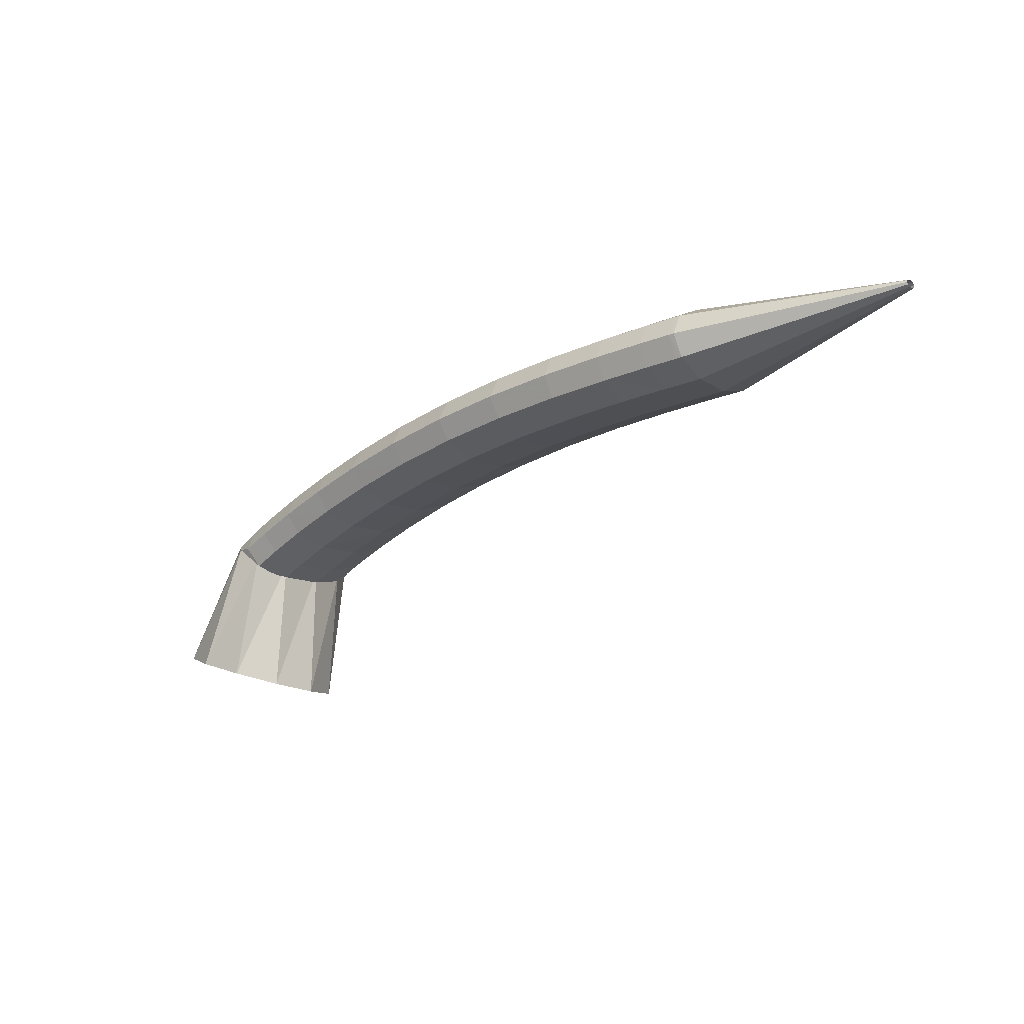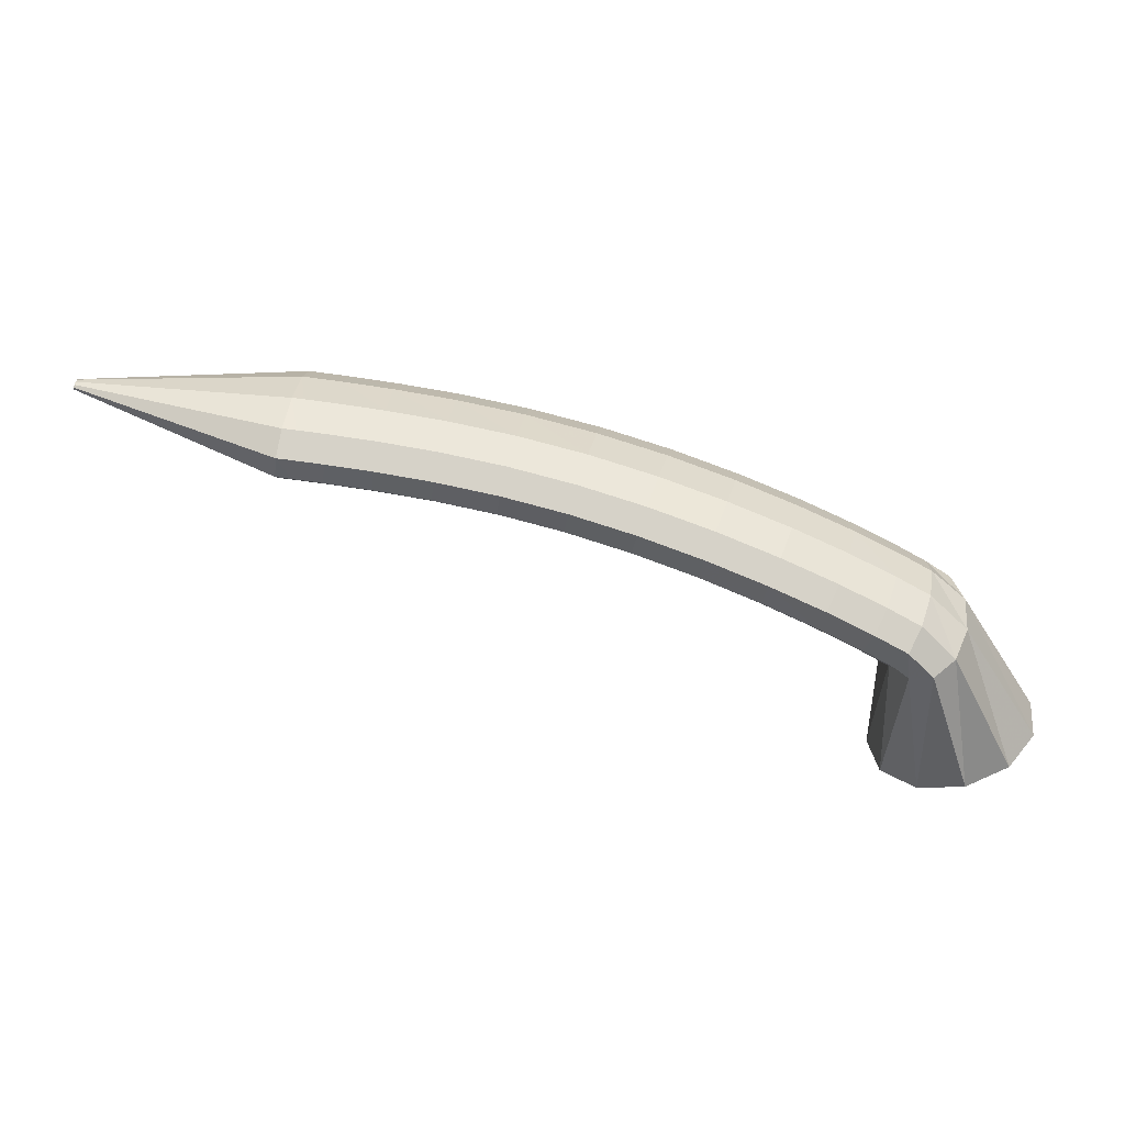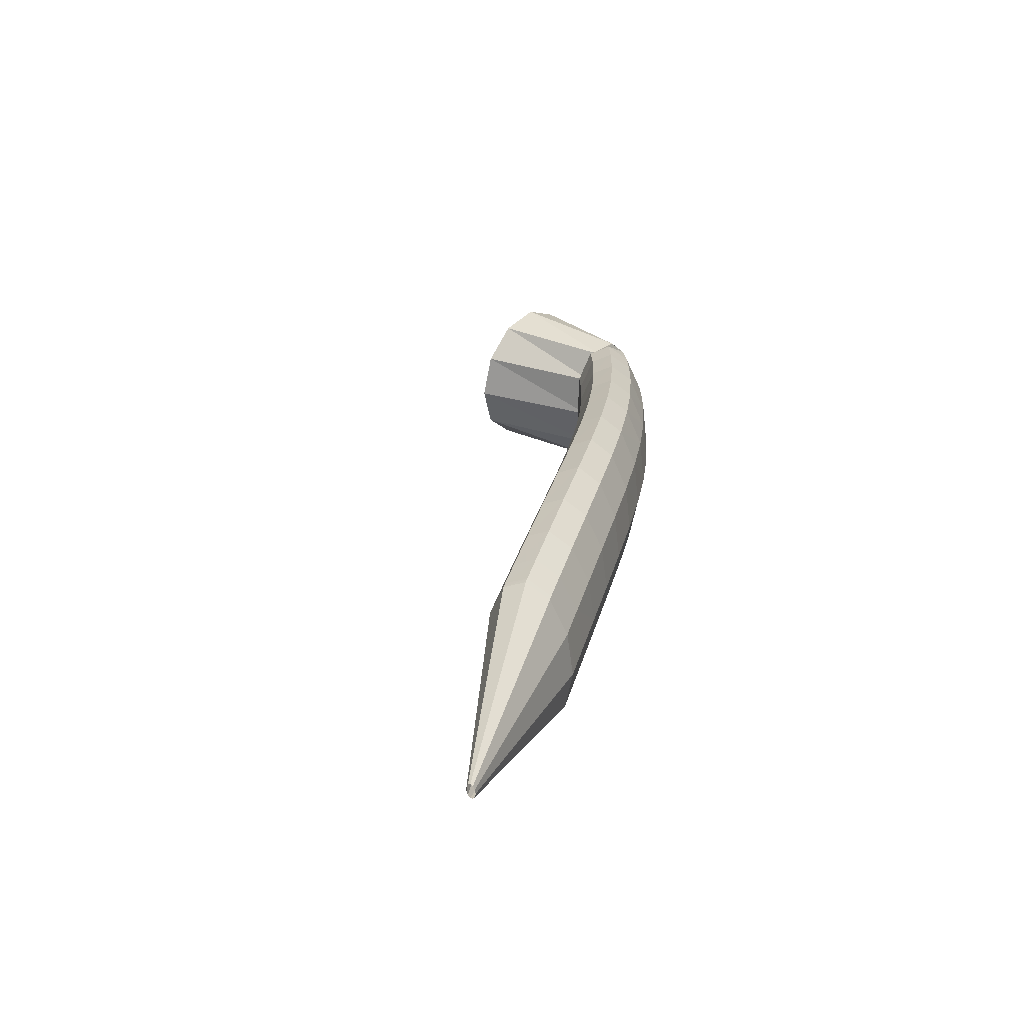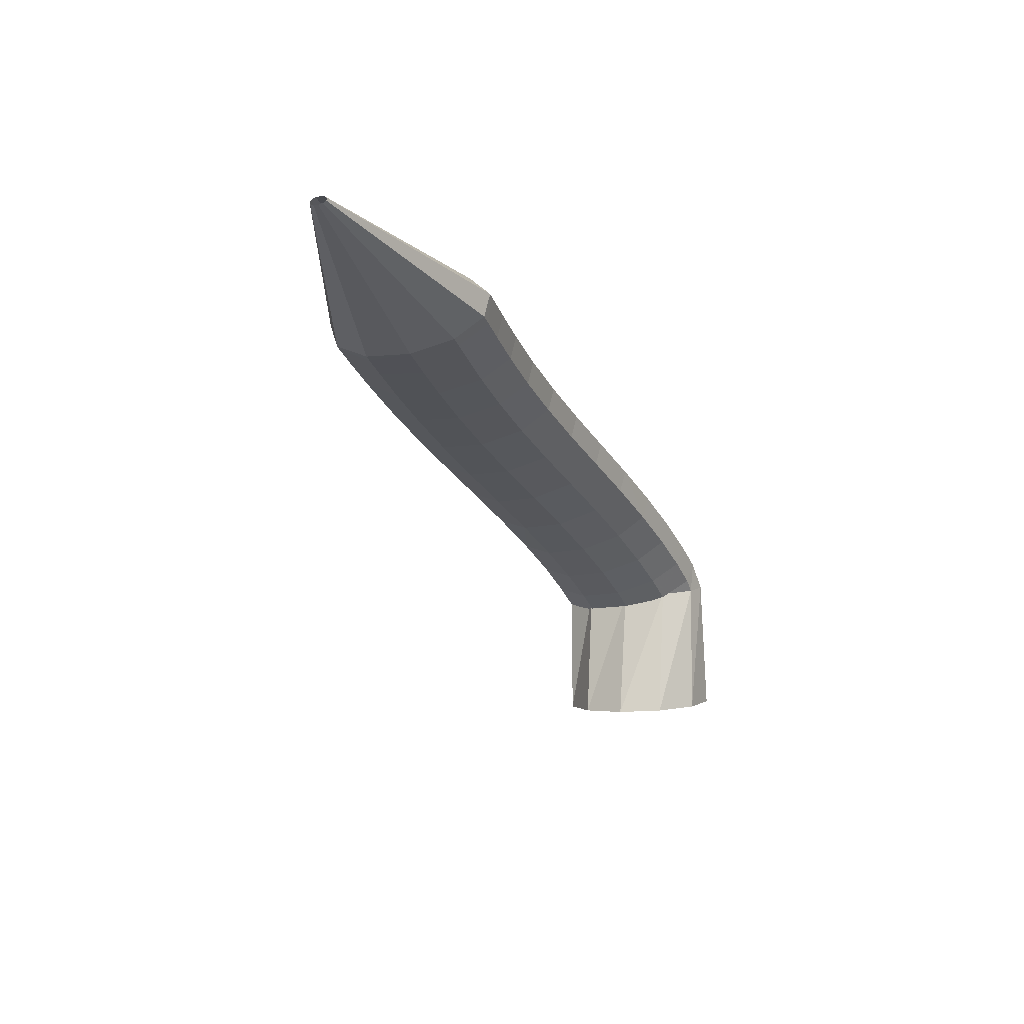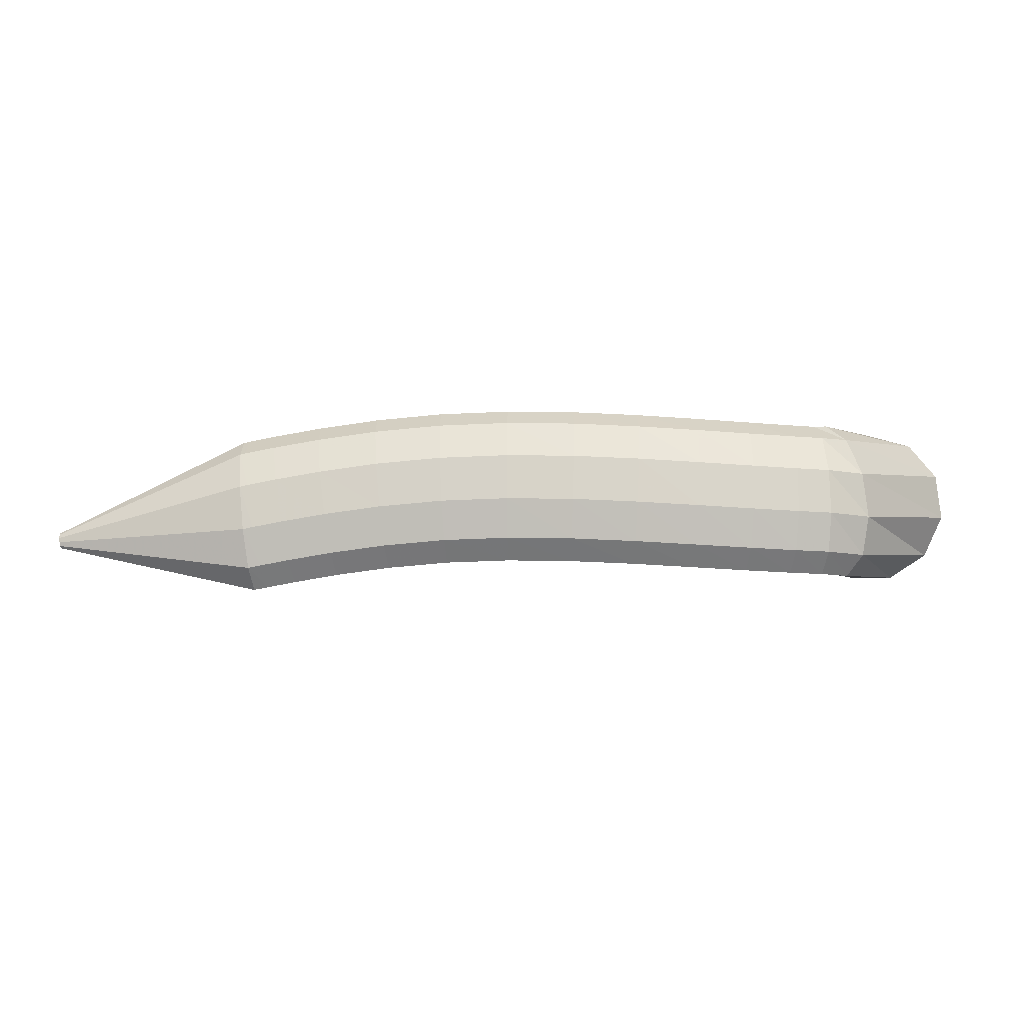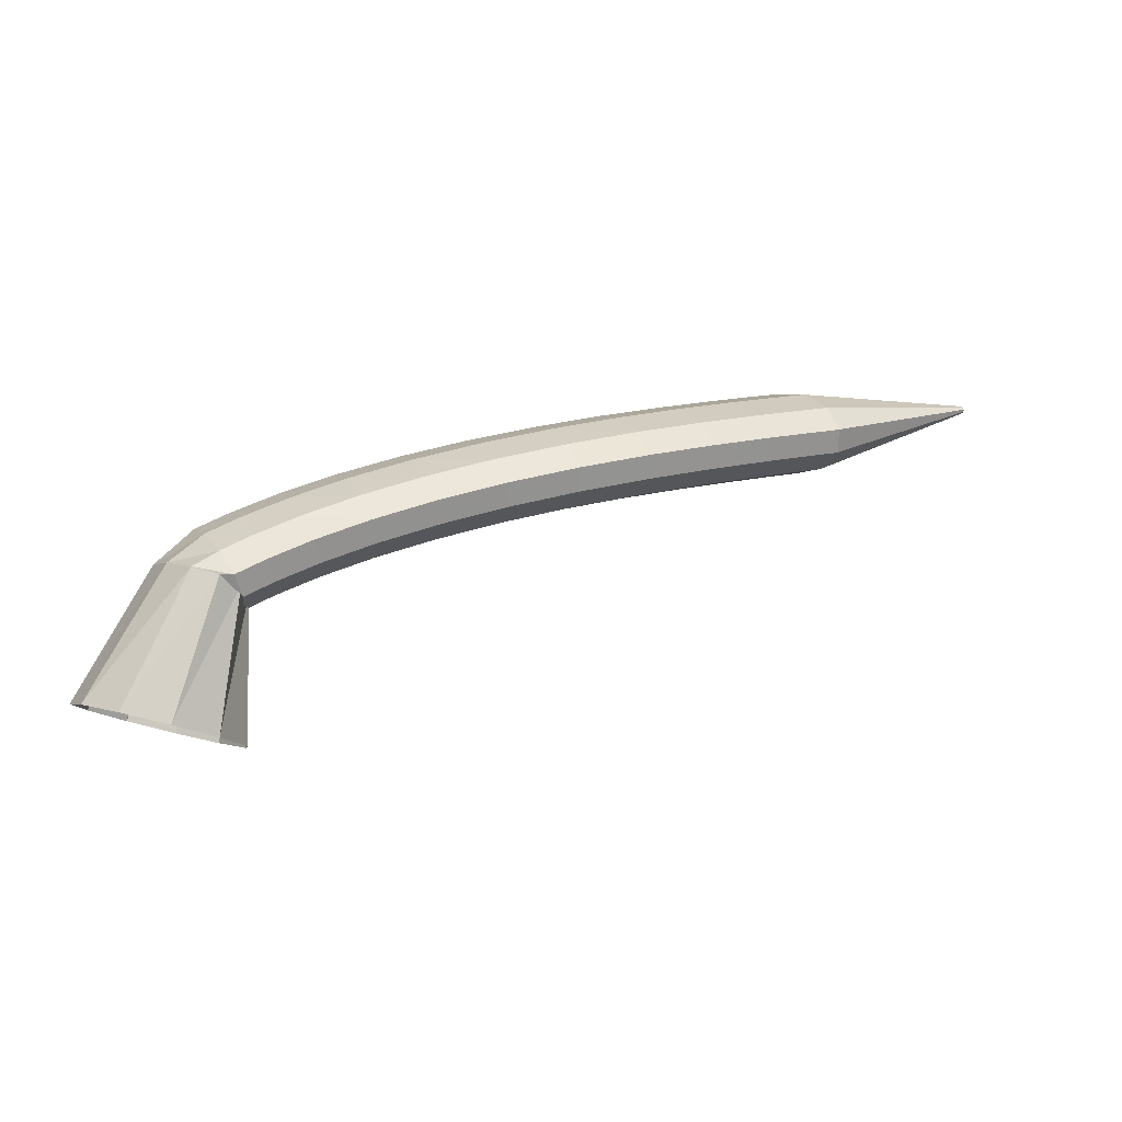
<metadata>
{"format":"obj","ext":"obj","renderer":"f3d","projection":"perspective","resolution":1024,"background":"white","views":[{"elev":-11.0,"azim":-137.9,"up":"+Z"},{"elev":35.1,"azim":12.8,"up":"+Z"},{"elev":25.1,"azim":-66.7,"up":"+Y"},{"elev":-14.8,"azim":-64.3,"up":"+Z"},{"elev":-8.5,"azim":13.4,"up":"+Y"},{"elev":0.0,"azim":160.5,"up":"+Z"}]}
</metadata>
<code>
g tube1
v 145.8 169 123.4
v 146.8 166.4 123.5
v 149.1 164.7 124
v 151.8 164.6 124.8
v 154.1 165.9 125.5
v 155.3 168.4 126.1
v 155 171.2 126.2
v 153.3 173.4 125.9
v 150.7 174.4 125.3
v 148.1 173.7 124.5
v 146.3 171.7 123.8
v 145.8 169 123.4
v 146 168.5 131.9
v 146.7 165.9 132
v 147.9 164.1 132.3
v 149.2 163.9 132.8
v 150.3 165.1 133.3
v 150.7 167.6 133.6
v 150.4 170.4 133.7
v 149.4 172.6 133.5
v 148.1 173.7 133.1
v 146.9 173.2 132.6
v 146.1 171.2 132.2
v 146 168.5 131.9
v 146.3 168.5 131.1
v 146.5 165.8 131.7
v 147.1 164.1 132.9
v 147.7 163.9 134.2
v 148.2 165.2 135.2
v 148.5 167.6 135.6
v 148.4 170.4 135.3
v 147.9 172.7 134.4
v 147.3 173.7 133.1
v 146.8 173.2 131.9
v 146.4 171.2 131.2
v 146.3 168.5 131.1
v 144.5 168.5 131.9
v 144.7 165.9 132.6
v 145.2 164.2 133.7
v 145.7 163.9 135.1
v 146.2 165.2 136.1
v 146.5 167.7 136.5
v 146.4 170.5 136.2
v 146.1 172.7 135.2
v 145.6 173.7 133.9
v 145 173.2 132.7
v 144.7 171.2 132
v 144.5 168.5 131.9
v 142.1 168.6 132.9
v 142.2 166 133.6
v 142.6 164.3 134.8
v 143 164 136.1
v 143.5 165.3 137.2
v 143.8 167.8 137.6
v 143.8 170.6 137.3
v 143.5 172.8 136.3
v 143.1 173.8 135
v 142.6 173.3 133.7
v 142.2 171.3 133
v 142.1 168.6 132.9
v 139 168.8 134
v 139.1 166.1 134.7
v 139.4 164.4 135.9
v 139.8 164.2 137.2
v 140.2 165.5 138.3
v 140.5 167.9 138.8
v 140.5 170.7 138.4
v 140.3 173 137.4
v 139.9 174 136.1
v 139.5 173.5 134.8
v 139.1 171.5 134
v 139 168.8 134
v 135.5 169 135
v 135.5 166.3 135.7
v 135.8 164.6 136.9
v 136.1 164.4 138.3
v 136.5 165.7 139.4
v 136.7 168.1 139.8
v 136.8 170.9 139.5
v 136.6 173.2 138.5
v 136.3 174.2 137.2
v 135.9 173.7 135.9
v 135.6 171.7 135.1
v 135.5 169 135
v 131.7 169.2 135.9
v 131.8 166.5 136.6
v 132 164.8 137.8
v 132.3 164.5 139.2
v 132.6 165.8 140.3
v 132.8 168.3 140.8
v 132.8 171.1 140.5
v 132.6 173.4 139.5
v 132.3 174.4 138.2
v 132 173.8 136.8
v 131.8 171.9 136
v 131.7 169.2 135.9
v 127.7 169.2 136.8
v 127.9 166.6 137.4
v 128.1 164.9 138.6
v 128.4 164.6 140.1
v 128.6 165.9 141.2
v 128.7 168.3 141.7
v 128.6 171.1 141.4
v 128.4 173.4 140.4
v 128.1 174.4 139.1
v 127.9 173.9 137.7
v 127.7 172 136.9
v 127.7 169.2 136.8
v 123.8 169.1 137.5
v 124 166.5 138.1
v 124.3 164.7 139.3
v 124.6 164.5 140.7
v 124.7 165.8 141.9
v 124.7 168.2 142.4
v 124.5 171 142.2
v 124.2 173.3 141.2
v 123.9 174.3 139.8
v 123.7 173.8 138.5
v 123.6 171.8 137.6
v 123.8 169.1 137.5
v 119.9 168.8 138.1
v 120.3 166.2 138.7
v 120.7 164.4 139.9
v 120.9 164.2 141.3
v 120.9 165.5 142.5
v 120.8 167.9 143
v 120.4 170.7 142.8
v 120.1 173 141.8
v 119.7 174 140.5
v 119.6 173.4 139.1
v 119.7 171.5 138.3
v 119.9 168.8 138.1
v 116.5 168.3 138.6
v 116.9 165.7 139.2
v 117.3 164 140.4
v 117.6 163.8 141.8
v 117.5 165 143
v 117.3 167.5 143.5
v 116.8 170.2 143.3
v 116.4 172.5 142.4
v 116.1 173.5 141
v 116 173 139.7
v 116.1 171.1 138.8
v 116.5 168.3 138.6
v 113.7 167.9 139
v 114.2 165.3 139.6
v 114.7 163.6 140.8
v 114.9 163.3 142.2
v 114.8 164.6 143.3
v 114.5 167 143.9
v 114 169.8 143.7
v 113.5 172 142.7
v 113.2 173 141.4
v 113.1 172.5 140
v 113.3 170.6 139.1
v 113.7 167.9 139
v 111.9 167.6 139.2
v 112.5 165 139.8
v 112.9 163.3 141
v 113.2 163 142.4
v 113.1 164.3 143.6
v 112.7 166.7 144.1
v 112.2 169.5 143.9
v 111.7 171.7 143
v 111.3 172.7 141.6
v 111.2 172.2 140.3
v 111.5 170.3 139.4
v 111.9 167.6 139.2
v 111.3 167.5 139.3
v 111.7 164.8 139.9
v 112 163.1 141.1
v 112.3 162.9 142.5
v 112.3 164.2 143.7
v 112.1 166.6 144.2
v 111.7 169.4 144
v 111.3 171.6 143
v 111 172.6 141.7
v 110.9 172.1 140.3
v 111 170.2 139.4
v 111.3 167.5 139.3
v 99.08 166.3 143.3
v 99.12 166 143.4
v 99.15 165.8 143.5
v 99.18 165.8 143.6
v 99.18 165.9 143.8
v 99.16 166.2 143.8
v 99.12 166.5 143.8
v 99.08 166.7 143.7
v 99.05 166.8 143.6
v 99.04 166.7 143.4
v 99.05 166.5 143.3
v 99.08 166.3 143.3
f 1 2 14
f 14 13 1
f 2 3 15
f 15 14 2
f 3 4 16
f 16 15 3
f 4 5 17
f 17 16 4
f 5 6 18
f 18 17 5
f 6 7 19
f 19 18 6
f 7 8 20
f 20 19 7
f 8 9 21
f 21 20 8
f 9 10 22
f 22 21 9
f 10 11 23
f 23 22 10
f 11 12 24
f 24 23 11
f 13 14 26
f 26 25 13
f 14 15 27
f 27 26 14
f 15 16 28
f 28 27 15
f 16 17 29
f 29 28 16
f 17 18 30
f 30 29 17
f 18 19 31
f 31 30 18
f 19 20 32
f 32 31 19
f 20 21 33
f 33 32 20
f 21 22 34
f 34 33 21
f 22 23 35
f 35 34 22
f 23 24 36
f 36 35 23
f 25 26 38
f 38 37 25
f 26 27 39
f 39 38 26
f 27 28 40
f 40 39 27
f 28 29 41
f 41 40 28
f 29 30 42
f 42 41 29
f 30 31 43
f 43 42 30
f 31 32 44
f 44 43 31
f 32 33 45
f 45 44 32
f 33 34 46
f 46 45 33
f 34 35 47
f 47 46 34
f 35 36 48
f 48 47 35
f 37 38 50
f 50 49 37
f 38 39 51
f 51 50 38
f 39 40 52
f 52 51 39
f 40 41 53
f 53 52 40
f 41 42 54
f 54 53 41
f 42 43 55
f 55 54 42
f 43 44 56
f 56 55 43
f 44 45 57
f 57 56 44
f 45 46 58
f 58 57 45
f 46 47 59
f 59 58 46
f 47 48 60
f 60 59 47
f 49 50 62
f 62 61 49
f 50 51 63
f 63 62 50
f 51 52 64
f 64 63 51
f 52 53 65
f 65 64 52
f 53 54 66
f 66 65 53
f 54 55 67
f 67 66 54
f 55 56 68
f 68 67 55
f 56 57 69
f 69 68 56
f 57 58 70
f 70 69 57
f 58 59 71
f 71 70 58
f 59 60 72
f 72 71 59
f 61 62 74
f 74 73 61
f 62 63 75
f 75 74 62
f 63 64 76
f 76 75 63
f 64 65 77
f 77 76 64
f 65 66 78
f 78 77 65
f 66 67 79
f 79 78 66
f 67 68 80
f 80 79 67
f 68 69 81
f 81 80 68
f 69 70 82
f 82 81 69
f 70 71 83
f 83 82 70
f 71 72 84
f 84 83 71
f 73 74 86
f 86 85 73
f 74 75 87
f 87 86 74
f 75 76 88
f 88 87 75
f 76 77 89
f 89 88 76
f 77 78 90
f 90 89 77
f 78 79 91
f 91 90 78
f 79 80 92
f 92 91 79
f 80 81 93
f 93 92 80
f 81 82 94
f 94 93 81
f 82 83 95
f 95 94 82
f 83 84 96
f 96 95 83
f 85 86 98
f 98 97 85
f 86 87 99
f 99 98 86
f 87 88 100
f 100 99 87
f 88 89 101
f 101 100 88
f 89 90 102
f 102 101 89
f 90 91 103
f 103 102 90
f 91 92 104
f 104 103 91
f 92 93 105
f 105 104 92
f 93 94 106
f 106 105 93
f 94 95 107
f 107 106 94
f 95 96 108
f 108 107 95
f 97 98 110
f 110 109 97
f 98 99 111
f 111 110 98
f 99 100 112
f 112 111 99
f 100 101 113
f 113 112 100
f 101 102 114
f 114 113 101
f 102 103 115
f 115 114 102
f 103 104 116
f 116 115 103
f 104 105 117
f 117 116 104
f 105 106 118
f 118 117 105
f 106 107 119
f 119 118 106
f 107 108 120
f 120 119 107
f 109 110 122
f 122 121 109
f 110 111 123
f 123 122 110
f 111 112 124
f 124 123 111
f 112 113 125
f 125 124 112
f 113 114 126
f 126 125 113
f 114 115 127
f 127 126 114
f 115 116 128
f 128 127 115
f 116 117 129
f 129 128 116
f 117 118 130
f 130 129 117
f 118 119 131
f 131 130 118
f 119 120 132
f 132 131 119
f 121 122 134
f 134 133 121
f 122 123 135
f 135 134 122
f 123 124 136
f 136 135 123
f 124 125 137
f 137 136 124
f 125 126 138
f 138 137 125
f 126 127 139
f 139 138 126
f 127 128 140
f 140 139 127
f 128 129 141
f 141 140 128
f 129 130 142
f 142 141 129
f 130 131 143
f 143 142 130
f 131 132 144
f 144 143 131
f 133 134 146
f 146 145 133
f 134 135 147
f 147 146 134
f 135 136 148
f 148 147 135
f 136 137 149
f 149 148 136
f 137 138 150
f 150 149 137
f 138 139 151
f 151 150 138
f 139 140 152
f 152 151 139
f 140 141 153
f 153 152 140
f 141 142 154
f 154 153 141
f 142 143 155
f 155 154 142
f 143 144 156
f 156 155 143
f 145 146 158
f 158 157 145
f 146 147 159
f 159 158 146
f 147 148 160
f 160 159 147
f 148 149 161
f 161 160 148
f 149 150 162
f 162 161 149
f 150 151 163
f 163 162 150
f 151 152 164
f 164 163 151
f 152 153 165
f 165 164 152
f 153 154 166
f 166 165 153
f 154 155 167
f 167 166 154
f 155 156 168
f 168 167 155
f 157 158 170
f 170 169 157
f 158 159 171
f 171 170 158
f 159 160 172
f 172 171 159
f 160 161 173
f 173 172 160
f 161 162 174
f 174 173 161
f 162 163 175
f 175 174 162
f 163 164 176
f 176 175 163
f 164 165 177
f 177 176 164
f 165 166 178
f 178 177 165
f 166 167 179
f 179 178 166
f 167 168 180
f 180 179 167
f 169 170 182
f 182 181 169
f 170 171 183
f 183 182 170
f 171 172 184
f 184 183 171
f 172 173 185
f 185 184 172
f 173 174 186
f 186 185 173
f 174 175 187
f 187 186 174
f 175 176 188
f 188 187 175
f 176 177 189
f 189 188 176
f 177 178 190
f 190 189 177
f 178 179 191
f 191 190 178
f 179 180 192
f 192 191 179
g

</code>
